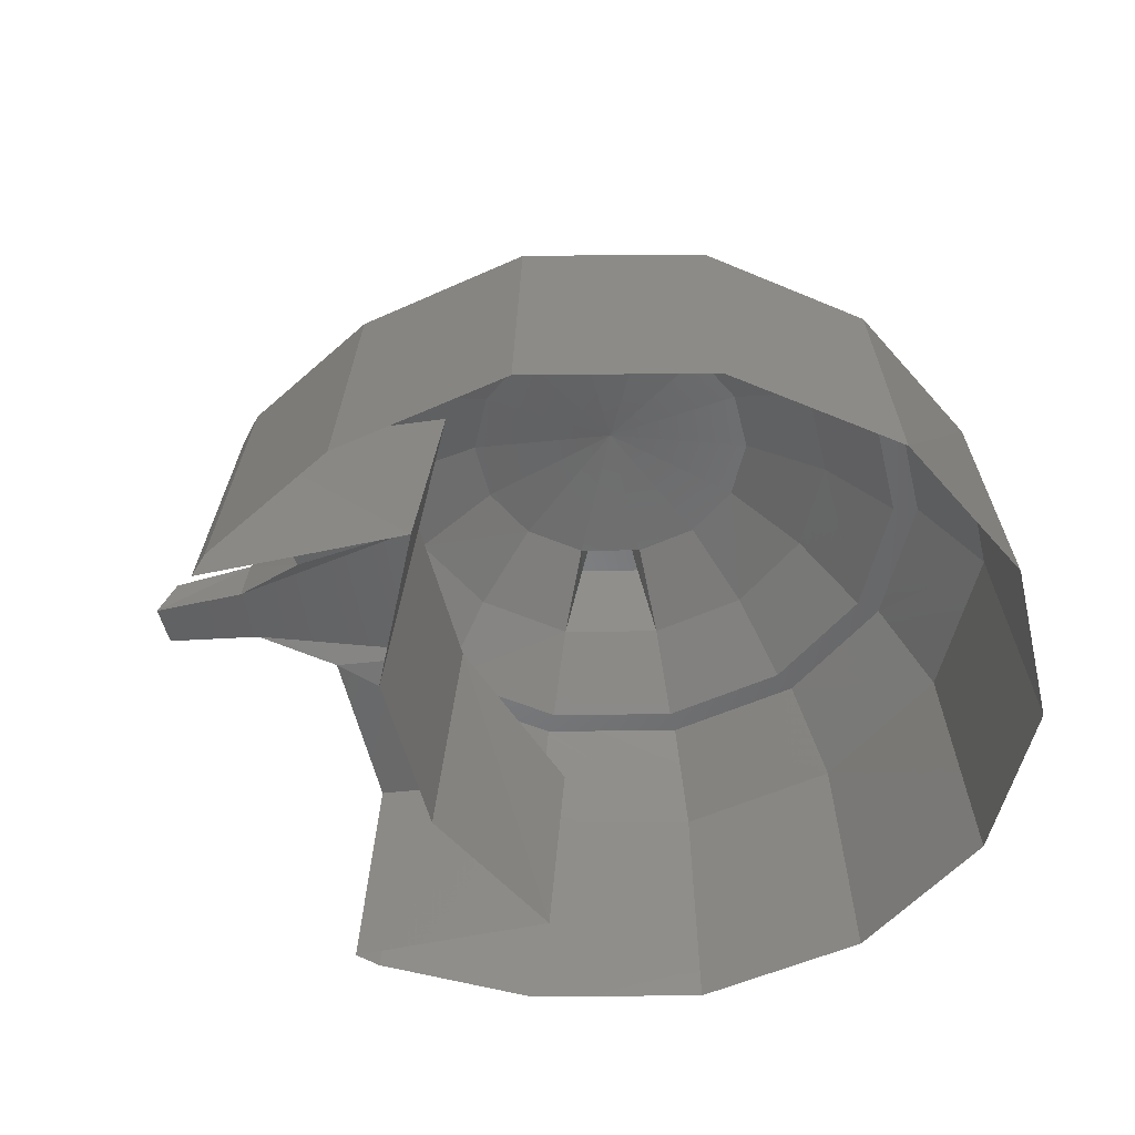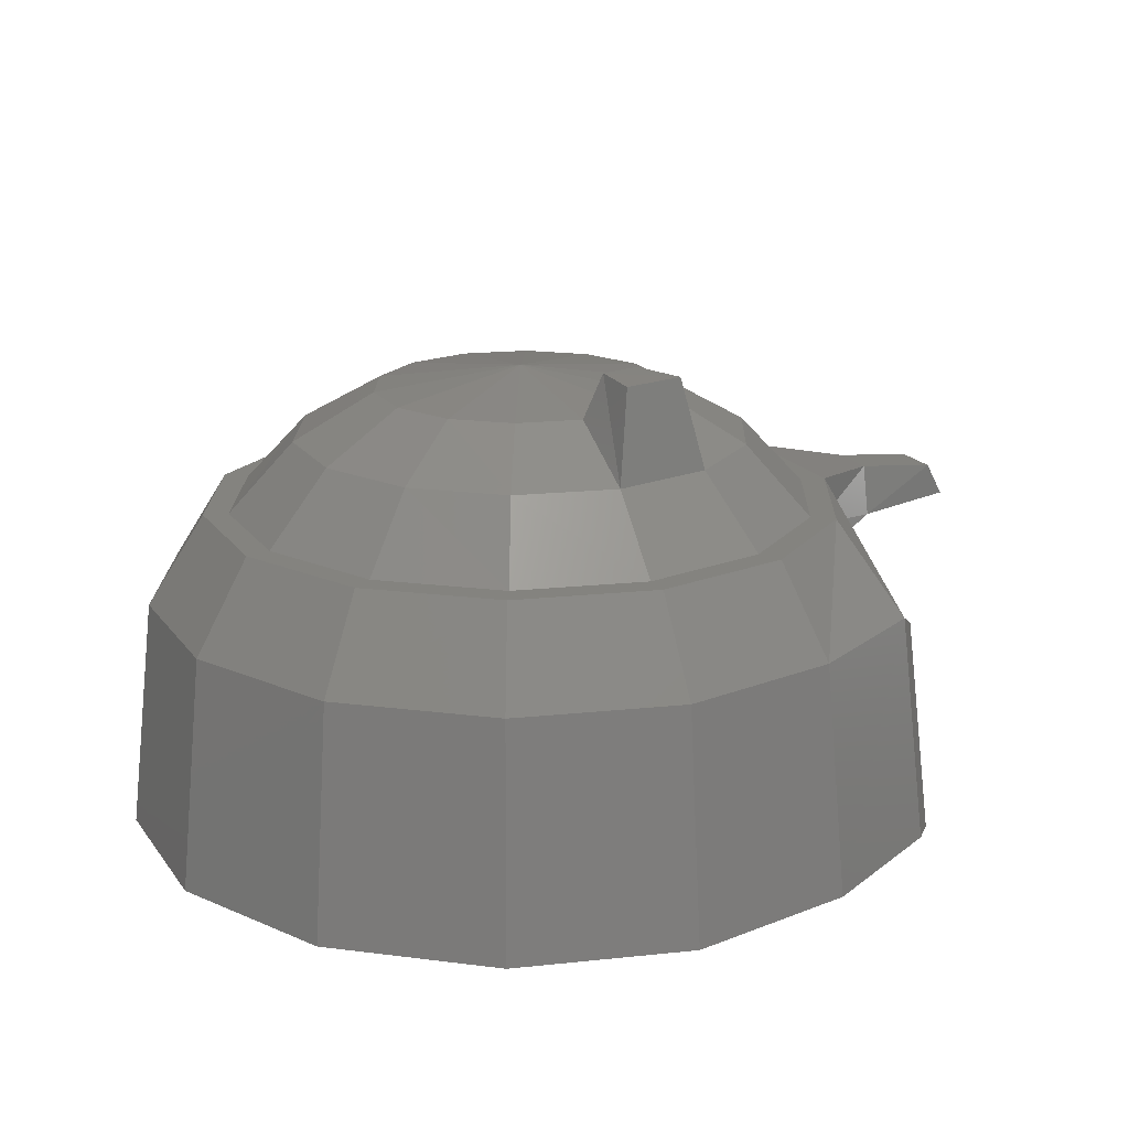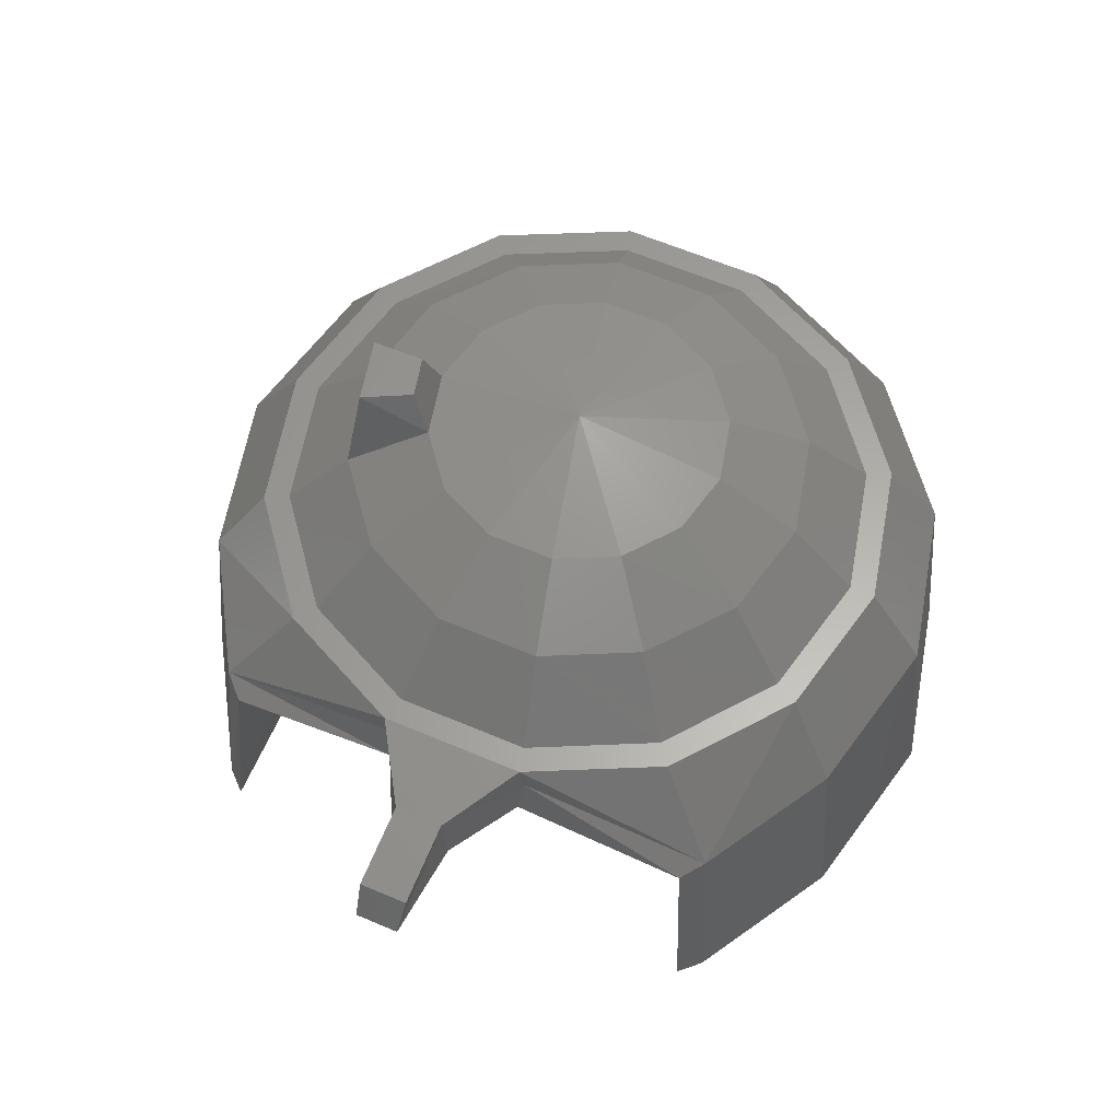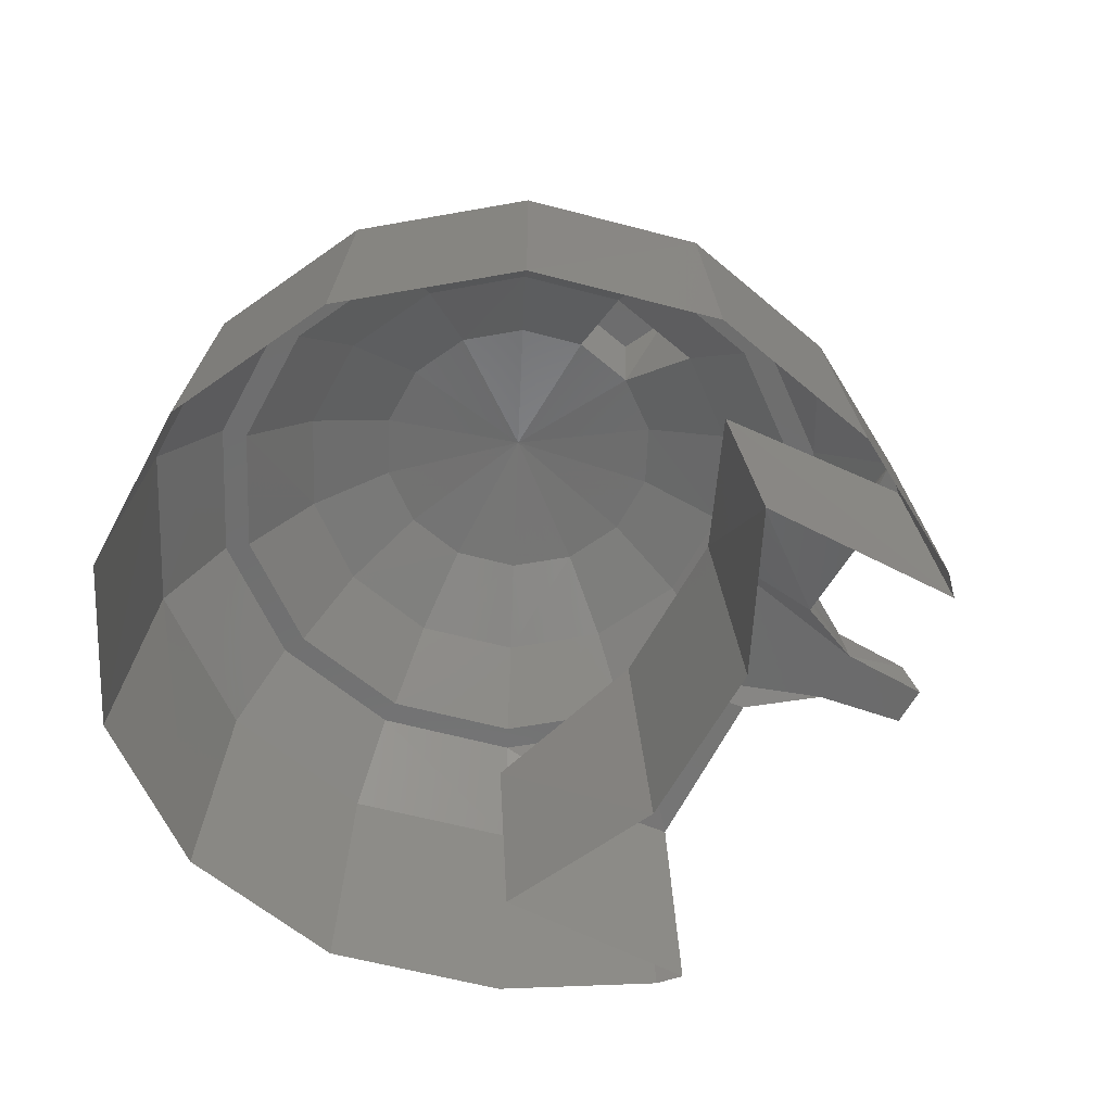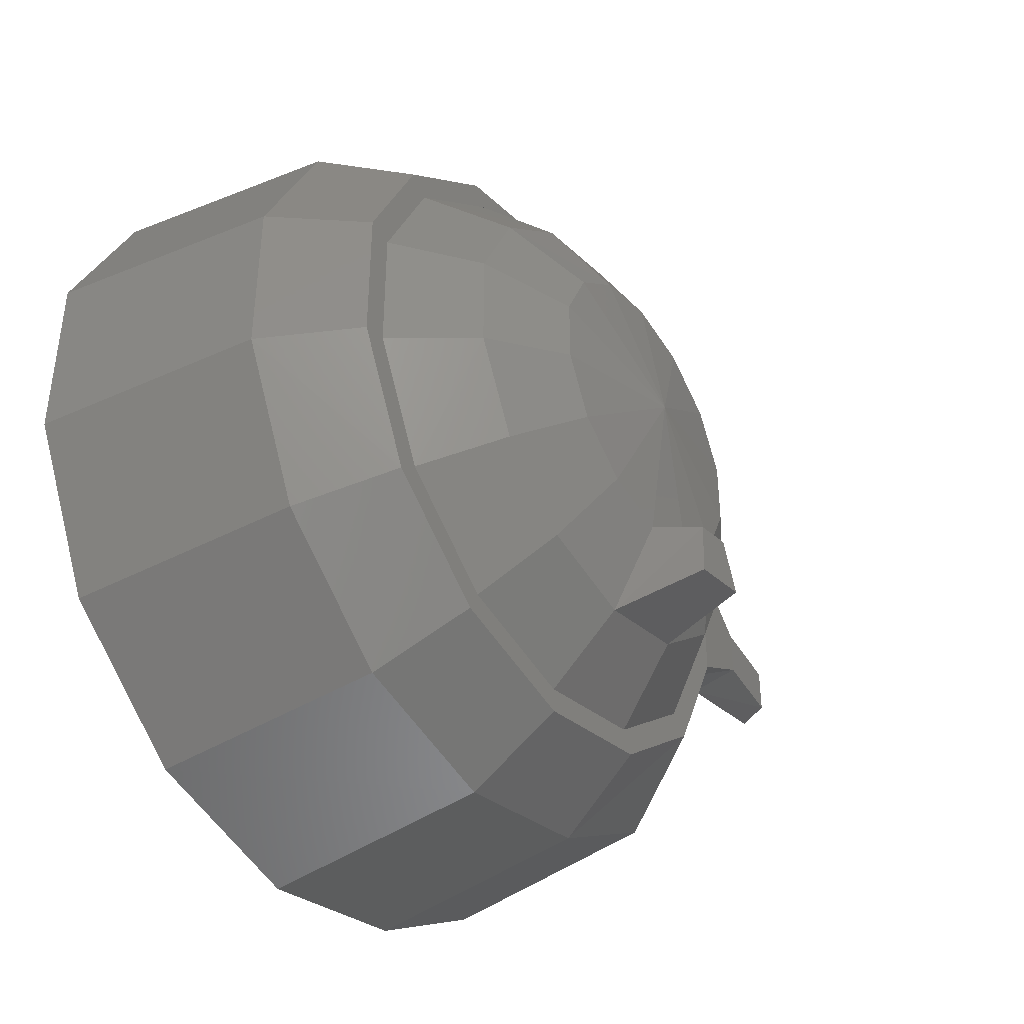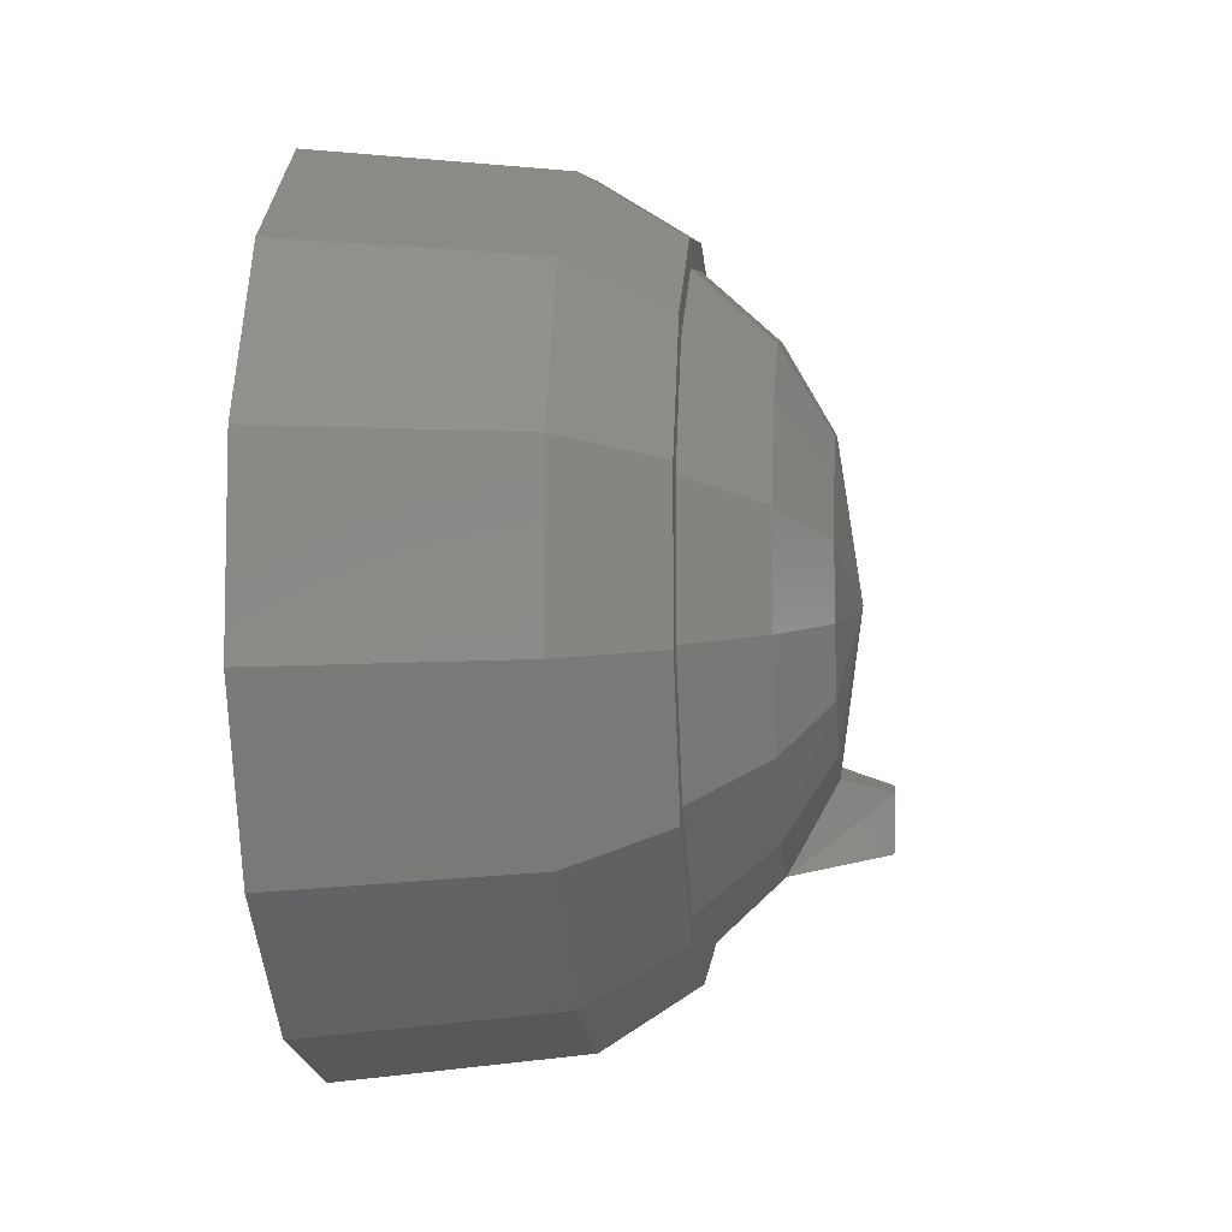
<metadata>
{"format":"stl","ext":"stl","renderer":"f3d","projection":"perspective","resolution":1024,"background":"white","views":[{"elev":-51.2,"azim":-166.5,"up":"+Z"},{"elev":18.4,"azim":-24.5,"up":"+Z"},{"elev":62.4,"azim":113.3,"up":"+Z"},{"elev":-60.2,"azim":-28.1,"up":"+Z"},{"elev":-40.9,"azim":-56.2,"up":"+Y"},{"elev":-7.2,"azim":-84.2,"up":"+Y"}]}
</metadata>
<code>
# stl→obj: 109 verts, 198 faces
v 3.623e+04 9.494e+04 1.294e+05
v 3.623e+04 8.398e+04 1.412e+05
v 1.457e+04 8.998e+04 1.294e+05
v 1.926e+04 8.006e+04 1.412e+05
v -2917 7.615e+04 1.294e+05
v 5825 6.923e+04 1.412e+05
v -1.257e+04 5.606e+04 1.294e+05
v -1743 5.358e+04 1.412e+05
v -1.257e+04 3.387e+04 1.294e+05
v -1743 3.635e+04 1.412e+05
v -2917 1.378e+04 1.294e+05
v 5825 2.07e+04 1.412e+05
v 1.457e+04 -48.55 1.294e+05
v 1.926e+04 9867 1.412e+05
v 3.623e+04 -5007 1.294e+05
v 3.623e+04 5953 1.412e+05
v 5.788e+04 -48.55 1.294e+05
v 5.319e+04 9867 1.412e+05
v 7.537e+04 1.378e+04 1.294e+05
v 6.663e+04 2.07e+04 1.412e+05
v 8.502e+04 3.387e+04 1.294e+05
v 7.419e+04 3.635e+04 1.412e+05
v 8.502e+04 5.606e+04 1.294e+05
v 7.419e+04 5.358e+04 1.412e+05
v 7.537e+04 7.615e+04 1.294e+05
v 6.663e+04 6.923e+04 1.412e+05
v 5.788e+04 8.998e+04 1.294e+05
v 5.319e+04 8.006e+04 1.412e+05
v 4.705e+04 2.239e+04 1.491e+05
v 5.58e+04 2.931e+04 1.491e+05
v 6.062e+04 3.935e+04 1.491e+05
v 6.062e+04 5.058e+04 1.491e+05
v 5.58e+04 6.062e+04 1.491e+05
v 4.705e+04 6.754e+04 1.491e+05
v 3.623e+04 7.002e+04 1.491e+05
v 2.54e+04 6.754e+04 1.491e+05
v 1.665e+04 6.062e+04 1.491e+05
v 1.183e+04 5.058e+04 1.491e+05
v 1.183e+04 3.935e+04 1.491e+05
v 1.665e+04 2.931e+04 1.491e+05
v 2.54e+04 2.239e+04 1.491e+05
v 3.623e+04 1.991e+04 1.491e+05
v 8.972e+04 -2397 7.483e+04
v 8.633e+04 603.8 1.141e+05
v 6.584e+04 -1.662e+04 7.483e+04
v 6.402e+04 -1.27e+04 1.141e+05
v 3.623e+04 -2.34e+04 7.483e+04
v 3.623e+04 -1.91e+04 1.141e+05
v 6607 -1.662e+04 7.483e+04
v 8434 -1.27e+04 1.141e+05
v -1.727e+04 2300 7.483e+04
v -1.388e+04 5040 1.141e+05
v -3.045e+04 2.97e+04 7.483e+04
v -2.627e+04 3.074e+04 1.141e+05
v -3.045e+04 6.023e+04 7.483e+04
v -2.627e+04 5.919e+04 1.141e+05
v -1.727e+04 8.763e+04 7.483e+04
v -1.388e+04 8.489e+04 1.141e+05
v 6607 1.065e+05 7.483e+04
v 8434 1.026e+05 1.141e+05
v 3.623e+04 1.133e+05 7.483e+04
v 3.623e+04 1.09e+05 1.141e+05
v 6.584e+04 1.065e+05 7.483e+04
v 6.402e+04 1.026e+05 1.141e+05
v 8.972e+04 9.233e+04 7.483e+04
v 8.633e+04 8.933e+04 1.141e+05
v 5.984e+04 -3963 1.294e+05
v 3.623e+04 -9312 1.294e+05
v 1.261e+04 -3963 1.294e+05
v -6309 1.104e+04 1.294e+05
v -1.675e+04 3.283e+04 1.294e+05
v -1.675e+04 5.71e+04 1.294e+05
v -6309 7.889e+04 1.294e+05
v 1.261e+04 9.389e+04 1.294e+05
v 3.623e+04 9.924e+04 1.294e+05
v 5.984e+04 9.389e+04 1.294e+05
v 7.876e+04 1.104e+04 1.294e+05
v 8.92e+04 3.283e+04 1.294e+05
v 8.92e+04 5.71e+04 1.294e+05
v 7.876e+04 7.889e+04 1.294e+05
v 5.475e+04 3866 1.076e+05
v 5.814e+04 1126 7.483e+04
v 6.715e+04 3.035e+04 1.155e+05
v 7.132e+04 2.931e+04 7.483e+04
v 6.715e+04 5.958e+04 1.155e+05
v 7.132e+04 6.062e+04 7.483e+04
v 5.475e+04 8.606e+04 1.076e+05
v 5.814e+04 8.88e+04 7.483e+04
v 8.789e+04 3.257e+04 1.21e+05
v 1.022e+05 4.092e+04 1.279e+05
v 1.028e+05 3.988e+04 1.191e+05
v 1.159e+05 4.092e+04 1.265e+05
v 1.192e+05 4.131e+04 1.208e+05
v 1.022e+05 4.901e+04 1.279e+05
v 1.159e+05 4.901e+04 1.265e+05
v 1.028e+05 5.005e+04 1.191e+05
v 8.789e+04 5.736e+04 1.21e+05
v 8.985e+04 5.684e+04 1.154e+05
v 8.959e+04 3866 1.118e+05
v 8.985e+04 3.309e+04 1.154e+05
v 8.959e+04 8.606e+04 1.118e+05
v 3.623e+04 4.496e+04 1.526e+05
v 3.883e+04 1.796e+04 1.569e+05
v 3.883e+04 9215 1.566e+05
v 9.298e+04 1126 7.483e+04
v 9.298e+04 8.88e+04 7.483e+04
v 4.562e+04 1.952e+04 1.569e+05
v 1.192e+05 4.862e+04 1.208e+05
v 4.94e+04 1.156e+04 1.566e+05
f 1 2 3
f 2 3 4
f 3 4 5
f 4 5 6
f 5 6 7
f 6 7 8
f 7 8 9
f 8 9 10
f 9 10 11
f 10 11 12
f 11 12 13
f 12 13 14
f 13 14 15
f 14 15 16
f 15 16 17
f 16 17 18
f 17 18 19
f 18 19 20
f 19 20 21
f 20 21 22
f 21 22 23
f 22 23 24
f 23 24 25
f 24 25 26
f 25 26 27
f 26 27 28
f 27 28 1
f 28 1 2
f 18 29 20
f 29 20 30
f 20 30 22
f 30 22 31
f 22 31 24
f 31 24 32
f 24 32 26
f 32 26 33
f 26 33 28
f 33 28 34
f 28 34 2
f 34 2 35
f 2 35 4
f 35 4 36
f 4 36 6
f 36 6 37
f 6 37 8
f 37 8 38
f 8 38 10
f 38 10 39
f 10 39 12
f 39 12 40
f 12 40 14
f 40 14 41
f 14 41 16
f 41 16 42
f 43 44 45
f 44 45 46
f 45 46 47
f 46 47 48
f 47 48 49
f 48 49 50
f 49 50 51
f 50 51 52
f 51 52 53
f 52 53 54
f 53 54 55
f 54 55 56
f 55 56 57
f 56 57 58
f 57 58 59
f 58 59 60
f 59 60 61
f 60 61 62
f 61 62 63
f 62 63 64
f 63 64 65
f 64 65 66
f 46 67 48
f 67 48 68
f 48 68 50
f 68 50 69
f 50 69 52
f 69 52 70
f 52 70 54
f 70 54 71
f 54 71 56
f 71 56 72
f 56 72 58
f 72 58 73
f 58 73 60
f 73 60 74
f 60 74 62
f 74 62 75
f 62 75 64
f 75 64 76
f 9 71 11
f 71 11 70
f 11 70 13
f 70 13 69
f 13 69 15
f 69 15 68
f 15 68 17
f 68 17 67
f 17 67 19
f 67 19 77
f 19 77 21
f 77 21 78
f 21 78 23
f 78 23 79
f 71 9 72
f 9 72 7
f 72 7 73
f 7 73 5
f 73 5 74
f 5 74 3
f 74 3 75
f 3 75 1
f 75 1 76
f 1 76 27
f 76 27 80
f 27 80 25
f 80 25 79
f 25 79 23
f 81 82 83
f 82 83 84
f 83 84 85
f 84 85 86
f 85 86 87
f 86 87 88
f 78 89 90
f 89 90 91
f 90 91 92
f 91 92 93
f 78 79 90
f 79 90 94
f 90 94 92
f 94 92 95
f 64 76 66
f 76 66 80
f 66 80 79
f 67 46 77
f 46 77 44
f 77 44 78
f 85 83 96
f 83 96 91
f 96 91 93
f 79 97 94
f 97 94 98
f 94 98 96
f 99 81 100
f 81 100 83
f 100 83 91
f 87 101 85
f 101 85 98
f 85 98 96
f 29 42 102
f 42 102 41
f 102 41 40
f 40 39 102
f 39 102 38
f 102 38 37
f 37 36 102
f 36 102 35
f 102 35 34
f 34 33 102
f 33 102 32
f 102 32 31
f 42 103 16
f 103 16 104
f 44 99 43
f 99 43 105
f 89 100 44
f 100 44 99
f 101 66 106
f 66 106 65
f 66 101 97
f 101 97 98
f 103 42 107
f 42 107 29
f 95 108 92
f 108 92 93
f 96 94 108
f 94 108 95
f 104 103 109
f 103 109 107
f 109 104 18
f 104 18 16
f 107 29 109
f 29 109 18
f 82 105 81
f 105 81 99
f 87 101 88
f 101 88 106
f 31 102 30
f 102 30 29
f 93 96 108
f 89 91 100
f 44 78 89
f 66 97 79

</code>
